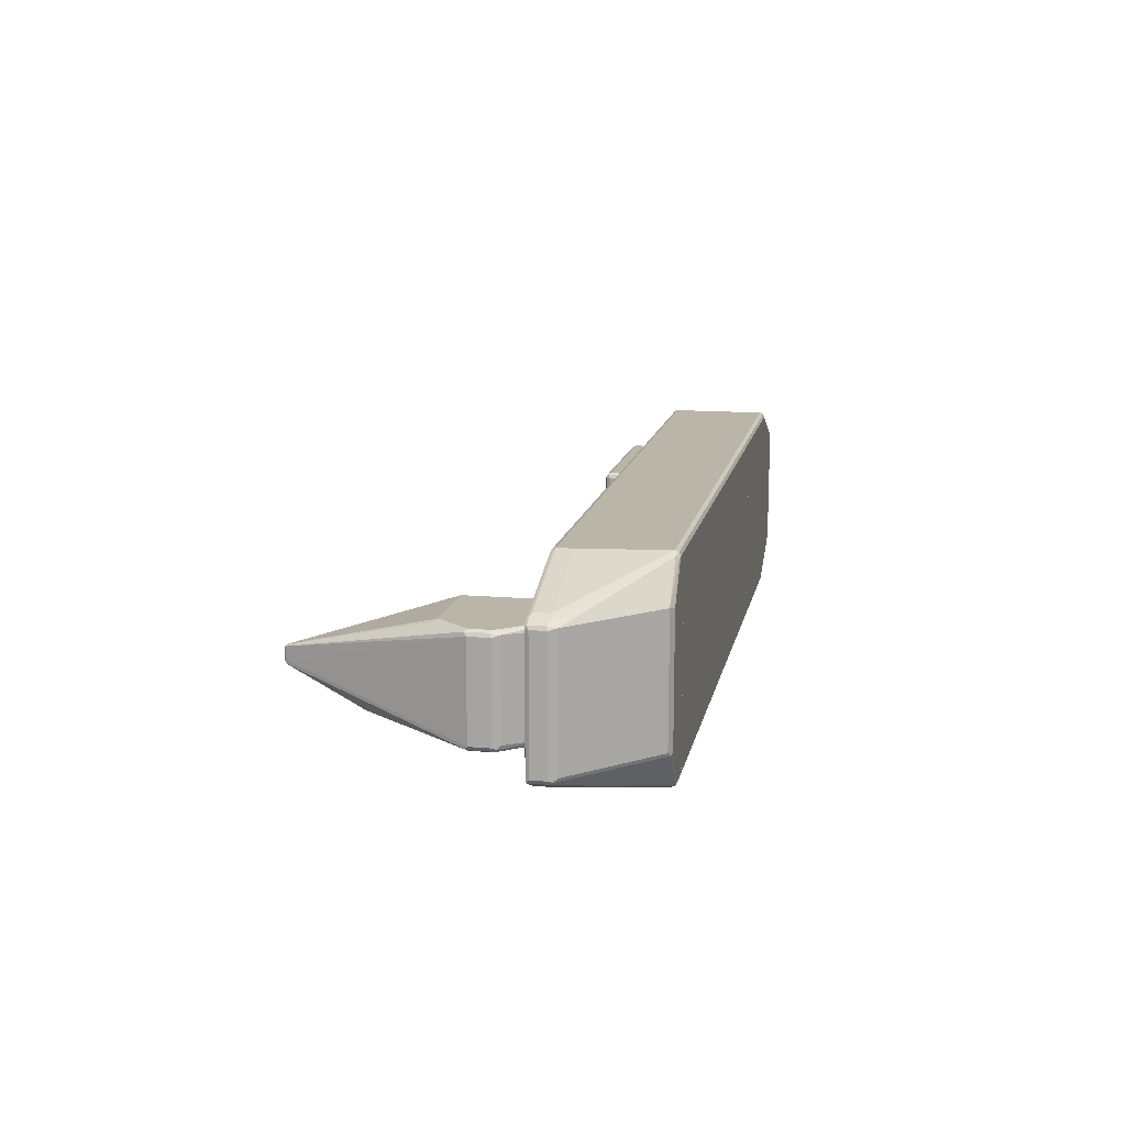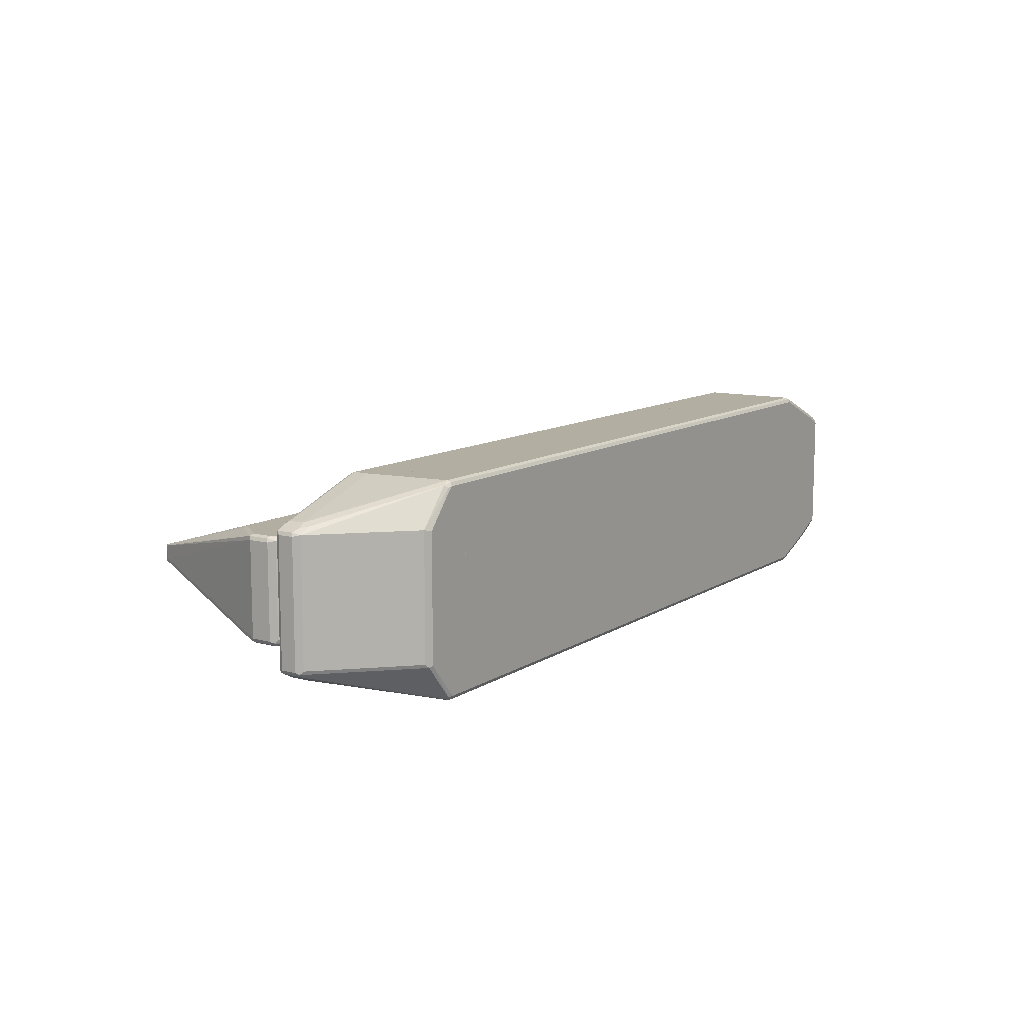
<metadata>
{"format":"obj","ext":"obj","renderer":"f3d","projection":"perspective","resolution":1024,"background":"white","views":[{"elev":13.6,"azim":-78.8,"up":"+Z"},{"elev":10.8,"azim":-56.6,"up":"+Z"}]}
</metadata>
<code>
v 0.387 -0.1328 -0.2043
v 0.387 -0.126 -0.2008
v 0.387 -0.3268 -0.2043
v -0.6627 -0.1328 -0.2043
v 0.2757 -0.09192 -0.1225
v 0.387 -0.126 0.2008
v -0.6627 -0.126 -0.2008
v 0.387 -0.3336 -0.2008
v -0.6627 -0.333 -0.2012
v -0.6627 -0.3268 -0.2043
v 0.2757 -0.09192 0.1225
v -0.6025 -0.09192 -0.1225
v 0.387 -0.1266 0.2012
v -0.6627 -0.126 0.2008
v -0.6094 -0.09533 -0.1225
v 0.387 -0.334 -0.2002
v -0.6627 -0.3336 -0.2008
v -0.6025 -0.09192 0.1225
v 0.387 -0.1328 0.2043
v -0.6627 -0.1328 0.2043
v -0.6077 -0.09449 0.1277
v -0.6094 -0.09533 0.1225
v 0.387 -0.3371 -0.194
v -0.6627 -0.3371 -0.194
v -0.6627 -0.3367 -0.1948
v 0.387 -0.3268 0.2043
v -0.6627 -0.3268 0.2043
v 0.387 -0.3371 0.194
v -0.6627 -0.3371 0.194
v 0.387 -0.3336 0.2008
v -0.6627 -0.3336 0.2008
v -0.6639 0.04087 -0.09192
v -0.6673 0.03746 -0.09872
v -0.669 0.04599 -0.09702
v -0.7405 0.3319 -0.01532
v -0.7354 0.3268 -0.0102
v -0.6639 0.04087 0.09192
v -0.6639 -0.1241 -0.09192
v -0.6741 0.04087 -0.1021
v -0.6673 -0.1241 -0.09872
v -0.7405 0.1992 -0.0766
v -0.7507 0.1889 -0.0868
v -0.7431 0.3319 -0.01532
v -0.7422 0.3336 -0.0102
v -0.7405 0.3345 -0.005099
v -0.7388 0.3336 -0.006799
v -0.7405 0.3345 0.01532
v -0.6673 0.0477 0.09532
v -0.6673 0.04087 0.09872
v -0.6639 -0.1241 0.09192
v -0.8273 0.04087 -0.1021
v -0.7524 0.1838 -0.0885
v -0.749 0.1804 -0.0885
v -0.6741 -0.1241 -0.1021
v -0.7533 0.1889 -0.0868
v -0.7456 0.3268 -0.0102
v -0.886 -0.01528 -0.09702
v -0.8886 -0.0204 -0.09192
v -0.7431 0.3319 0.01532
v -0.7405 0.3319 0.01786
v -0.669 0.04599 0.09958
v -0.6741 0.04087 0.1021
v -0.6683 -0.1241 0.09924
v -0.6673 -0.1241 0.09872
v -0.8784 -0.0204 -0.1021
v -0.8273 -0.1241 -0.1021
v -0.8818 -0.01358 -0.09872
v -0.8886 -0.0204 0.09192
v -0.8852 -0.0204 -0.09872
v -0.8886 -0.06125 -0.09192
v -0.8852 -0.01699 0.09872
v -0.8341 0.04429 0.09872
v -0.8273 0.04087 0.1021
v -0.6741 -0.1241 0.1021
v -0.8784 -0.06125 -0.1021
v -0.8341 -0.1241 -0.09872
v -0.8835 -0.06637 -0.09958
v -0.8886 -0.06125 0.09192
v -0.8852 -0.06125 -0.09872
v -0.8852 -0.06807 -0.09532
v -0.8852 -0.05784 0.09872
v -0.8784 -0.0204 0.1021
v -0.8273 -0.1241 0.1021
v -0.8375 -0.1241 -0.09192
v -0.8852 -0.06807 0.0885
v -0.8818 -0.0749 0.09532
v -0.8818 -0.0749 -0.0885
v -0.8784 -0.06125 0.1021
v -0.8341 -0.1241 0.09872
v -0.8767 -0.06978 0.1004
v -0.8375 -0.1241 0.09192
v -0.9396 -0.1634 0.1225
v -0.9363 -0.1703 0.1191
v -0.9328 -0.177 0.1259
v -0.9363 -0.16 0.1294
v -0.9396 -0.1328 0.1225
v -0.9396 -0.1634 -0.1225
v -0.9363 -0.1703 -0.1259
v -0.8818 -0.2281 0.1259
v -0.7184 -0.3302 0.1974
v -0.9141 -0.1788 0.1379
v -0.9277 -0.1719 0.1311
v -0.9328 -0.177 -0.1191
v -0.9363 -0.1294 0.1294
v -0.9295 -0.1634 0.1328
v -0.9363 -0.126 0.1225
v -0.9396 -0.1328 -0.1225
v -0.9363 -0.1634 -0.1294
v -0.9345 -0.1685 -0.1302
v -0.7916 -0.3115 -0.1302
v -0.7933 -0.3132 -0.1259
v -0.8818 -0.2281 -0.1191
v -0.8001 -0.3098 0.1259
v -0.7133 -0.3353 0.1924
v -0.7099 -0.3319 0.1992
v -0.7048 -0.3268 0.2043
v -0.7797 -0.3302 0.1259
v -0.909 -0.1634 0.143
v -0.9226 -0.1668 0.1362
v -0.9345 -0.1251 0.1277
v -0.9295 -0.1328 0.1328
v -0.9158 -0.1294 0.1396
v -0.9363 -0.126 -0.1225
v -0.9371 -0.1277 -0.1277
v -0.9363 -0.1328 -0.1294
v -0.9295 -0.1634 -0.1328
v -0.9141 -0.1685 -0.1404
v -0.7099 -0.3319 -0.2017
v -0.715 -0.3345 -0.1953
v -0.7712 -0.3319 -0.1302
v -0.7729 -0.3336 -0.1259
v -0.8001 -0.3098 -0.1191
v -0.715 -0.3371 0.1838
v -0.7048 -0.3371 0.194
v -0.7661 -0.3371 0.1225
v -0.7014 -0.3336 0.2008
v -0.6629 -0.3268 0.2043
v -0.7252 -0.1634 0.2043
v -0.8784 -0.1634 0.1532
v -0.7797 -0.3302 -0.1191
v -0.909 -0.1328 0.143
v -0.9141 -0.1251 0.1379
v -0.9107 -0.1243 0.1345
v -0.9311 -0.1243 0.1243
v -0.8835 -0.1251 0.1481
v -0.8784 -0.1328 0.1532
v -0.7933 -0.1294 0.1804
v -0.9295 -0.1251 -0.1213
v -0.9328 -0.126 -0.1294
v -0.9295 -0.1328 -0.1328
v -0.909 -0.1634 -0.143
v -0.7048 -0.3268 -0.2043
v -0.6629 -0.3268 -0.2043
v -0.6629 -0.3329 -0.2012
v -0.7048 -0.3336 -0.2008
v -0.7048 -0.3371 -0.194
v -0.715 -0.3371 -0.1838
v -0.7661 -0.3371 -0.1225
v -0.6629 -0.3371 0.194
v -0.6629 -0.3336 0.2008
v -0.6629 -0.1328 0.2043
v -0.7252 -0.1328 0.2043
v -0.8801 -0.1243 0.1447
v -0.8273 -0.1241 0.1021
v -0.8341 -0.1241 0.0987
v -0.8368 -0.1241 0.09342
v -0.8375 -0.1241 0.0919
v -0.8375 -0.1241 -0.0919
v -0.8222 -0.1251 0.1685
v -0.732 -0.1294 0.2008
v -0.7303 -0.1251 0.1992
v -0.8346 -0.1241 -0.0977
v -0.8341 -0.1241 -0.0987
v -0.9205 -0.1251 -0.1328
v -0.9124 -0.126 -0.1396
v -0.909 -0.1328 -0.143
v -0.8784 -0.1634 -0.1532
v -0.7252 -0.1634 -0.2043
v -0.6629 -0.1328 -0.2043
v -0.6629 -0.3336 -0.2008
v -0.6629 -0.3367 -0.1948
v -0.6629 -0.3371 -0.194
v -0.6629 -0.126 0.2008
v -0.7252 -0.126 0.2008
v -0.7269 -0.1243 0.1958
v -0.6741 -0.1241 0.1021
v -0.8283 -0.1241 -0.1016
v -0.8592 -0.1251 -0.1532
v -0.7899 -0.126 -0.1804
v -0.8273 -0.1241 -0.1021
v -0.8784 -0.1328 -0.1532
v -0.7252 -0.1328 -0.2043
v -0.6629 -0.126 -0.2008
v -0.6639 -0.1241 0.0919
v -0.6644 -0.1241 0.09294
v -0.6673 -0.1241 0.0987
v -0.6683 -0.1241 0.09922
v -0.7673 -0.1251 -0.1838
v -0.7286 -0.126 -0.2008
v -0.6741 -0.1241 -0.1021
v -0.7367 -0.1251 -0.194
v -0.7252 -0.1251 -0.1928
v -0.6673 -0.1241 -0.0987
v -0.6655 -0.1241 -0.09498
v -0.6639 -0.1241 -0.0919
v 0.7456 -0.03064 -0.1124
v 0.7422 -0.02384 -0.1089
v 0.7507 -0.02553 -0.1072
v 0.7524 -0.03405 -0.1089
v 0.7456 -0.1148 -0.1124
v 0.3983 -0.03064 -0.1124
v 0.7456 -0.02043 -0.1021
v 0.395 -0.02384 -0.1089
v 0.7524 -0.02384 -0.09871
v 0.7558 -0.03064 -0.1021
v 0.7524 -0.1148 -0.1089
v 0.3983 -0.1148 -0.1124
v 0.3915 -0.03064 -0.1089
v 0.3907 -0.02553 -0.1072
v 0.7456 -0.02043 0.1021
v 0.3983 -0.02043 -0.1021
v 0.7524 -0.02384 0.1055
v 0.7558 -0.1148 -0.1021
v 0.7558 -0.03064 0.1021
v 0.3915 -0.1148 -0.1089
v 0.3882 -0.1148 -0.1021
v 0.3882 -0.03064 -0.1021
v 0.3882 -0.03064 0.1021
v 0.3915 -0.02384 0.1021
v 0.3915 -0.02384 -0.1021
v 0.7456 -0.02384 0.1089
v 0.3983 -0.02043 0.1021
v 0.3932 -0.02299 0.1072
v 0.7507 -0.02553 0.1098
v 0.7558 -0.1148 0.1021
v 0.7524 -0.03064 0.1089
v 0.3882 -0.1148 0.1021
v 0.3893 -0.1148 0.1045
v 0.3915 -0.02724 0.1089
v 0.7456 -0.03064 0.1124
v 0.3983 -0.02384 0.1089
v 0.7524 -0.1148 0.1089
v 0.3915 -0.1148 0.1089
v 0.3983 -0.03064 0.1124
v 0.7456 -0.1148 0.1124
v 0.3983 -0.1148 0.1124
v 0.7252 -0.1328 -0.2043
v 0.7218 -0.126 -0.2008
v 0.7405 -0.1149 -0.1889
v 0.8903 -0.1209 -0.1447
v 0.8783 -0.1328 -0.1532
v 0.7252 -0.3268 -0.2043
v 0.3872 -0.1328 -0.2043
v 0.3872 -0.126 -0.2008
v 0.7456 -0.1148 -0.1123
v 0.8017 -0.1149 -0.1685
v 0.3984 -0.1148 -0.1123
v 0.863 -0.1149 -0.1481
v 0.8851 -0.1158 -0.1396
v 0.8937 -0.1175 -0.1379
v 0.9345 -0.1277 -0.1277
v 0.9226 -0.1294 -0.1362
v 0.909 -0.1328 -0.143
v 0.8783 -0.2553 -0.1532
v 0.7864 -0.3064 -0.1838
v 0.7933 -0.3098 -0.1804
v 0.783 -0.3302 -0.1804
v 0.732 -0.3302 -0.2008
v 0.7302 -0.3345 -0.1992
v 0.7252 -0.3336 -0.2008
v 0.3872 -0.3268 -0.2043
v 0.3872 -0.126 0.2008
v 0.3881 -0.1148 -0.1021
v 0.3915 -0.1148 -0.1089
v 0.3967 -0.1148 -0.1115
v 0.7524 -0.1148 -0.1089
v 0.8835 -0.1149 -0.1379
v 0.8886 -0.1158 -0.1362
v 0.9294 -0.1226 -0.1225
v 0.9363 -0.126 -0.1191
v 0.9397 -0.1328 -0.1225
v 0.9363 -0.1362 -0.1294
v 0.909 -0.2451 -0.143
v 0.9158 -0.2485 -0.1396
v 0.8341 -0.3302 -0.16
v 0.8324 -0.3345 -0.1583
v 0.8273 -0.3371 -0.1532
v 0.7252 -0.3371 -0.194
v 0.3872 -0.334 -0.2002
v 0.3872 -0.3336 -0.2008
v 0.3984 -0.1148 0.1123
v 0.3959 -0.1148 0.1111
v 0.3915 -0.1148 0.1089
v 0.3881 -0.1148 0.1021
v 0.3872 -0.1267 0.2012
v 0.7252 -0.126 0.2008
v 0.7354 -0.1251 0.1953
v 0.7534 -0.1148 -0.107
v 0.9281 -0.1251 0.1225
v 0.9363 -0.126 0.1259
v 0.7558 -0.1148 -0.1021
v 0.7558 -0.1148 0.1021
v 0.7524 -0.1148 0.1089
v 0.9397 -0.2451 -0.1225
v 0.9397 -0.1328 0.1225
v 0.9363 -0.2485 -0.1294
v 0.8954 -0.2996 -0.1396
v 0.8851 -0.32 -0.1396
v 0.8835 -0.3294 -0.1379
v 0.8937 -0.3345 -0.1277
v 0.8682 -0.3371 -0.1328
v 0.3872 -0.3371 -0.194
v 0.7456 -0.1148 0.1123
v 0.3872 -0.1328 0.2043
v 0.7302 -0.1277 0.2017
v 0.7864 -0.126 0.1804
v 0.766 -0.1251 0.1851
v 0.9192 -0.1251 0.1341
v 0.9345 -0.1277 0.1302
v 0.9363 -0.1328 0.1294
v 0.7508 -0.1148 0.1097
v 0.9397 -0.2451 0.1225
v 0.909 -0.3166 -0.1225
v 0.9056 -0.32 -0.1294
v 0.8988 -0.3281 -0.1302
v 0.8886 -0.3371 -0.1225
v 0.9022 -0.3302 -0.1225
v 0.3872 -0.3371 0.194
v 0.7252 -0.1328 0.2043
v 0.3872 -0.3268 0.2043
v 0.8835 -0.1277 0.1506
v 0.909 -0.126 0.1396
v 0.9141 -0.1277 0.1404
v 0.909 -0.1328 0.143
v 0.9363 -0.2451 0.1294
v 0.9371 -0.2502 0.1277
v 0.9065 -0.3217 0.1277
v 0.909 -0.3166 0.1225
v 0.9039 -0.3243 -0.1277
v 0.8886 -0.3371 0.1225
v 0.9022 -0.3302 0.1225
v 0.3872 -0.3336 0.2008
v 0.7252 -0.3371 0.194
v 0.7252 -0.3268 0.2043
v 0.8783 -0.1328 0.1532
v 0.909 -0.2451 0.143
v 0.9307 -0.2553 0.1302
v 0.9103 -0.2553 0.1404
v 0.9001 -0.3268 0.1302
v 0.8962 -0.3319 0.1277
v 0.892 -0.3336 0.1294
v 0.8682 -0.3371 0.1328
v 0.7286 -0.3336 0.2008
v 0.8477 -0.3371 0.143
v 0.8796 -0.3268 0.1404
v 0.8899 -0.3064 0.1404
v 0.8886 -0.2962 0.143
v 0.8783 -0.2451 0.1532
v 0.9022 -0.2962 0.1362
v 0.8809 -0.3319 0.1379
v 0.8716 -0.3336 0.1396
v 0.8511 -0.3336 0.1498
f 1 2 6
f 1 6 13
f 1 13 19
f 1 19 26
f 1 26 30
f 1 30 28
f 1 28 23
f 1 23 16
f 1 16 8
f 1 8 3
f 1 3 10
f 1 10 4
f 1 4 7
f 1 7 2
f 2 5 11
f 2 11 6
f 2 7 12
f 2 12 5
f 3 8 9
f 3 9 10
f 4 10 9
f 4 9 17
f 4 17 25
f 4 25 24
f 4 24 29
f 4 29 31
f 4 31 27
f 4 27 20
f 4 20 14
f 4 14 7
f 5 12 18
f 5 18 11
f 6 11 18
f 6 18 14
f 6 14 13
f 7 14 22
f 7 22 15
f 7 15 12
f 8 16 17
f 8 17 9
f 12 15 22
f 12 22 18
f 13 14 20
f 13 20 19
f 14 18 21
f 14 21 22
f 16 23 24
f 16 24 25
f 16 25 17
f 18 22 21
f 19 20 27
f 19 27 26
f 23 28 29
f 23 29 24
f 26 27 31
f 26 31 30
f 28 30 31
f 28 31 29
f 32 33 34
f 32 34 35
f 32 35 36
f 32 36 37
f 32 37 50
f 32 50 38
f 32 38 40
f 32 40 33
f 33 39 34
f 33 40 54
f 33 54 39
f 34 39 41
f 34 41 35
f 35 41 42
f 35 42 55
f 35 55 43
f 35 43 44
f 35 44 45
f 35 45 46
f 35 46 36
f 36 46 47
f 36 47 37
f 37 47 48
f 37 48 49
f 37 49 64
f 37 64 50
f 38 50 64
f 38 64 63
f 38 63 74
f 38 74 83
f 38 83 89
f 38 89 91
f 38 91 84
f 38 84 76
f 38 76 66
f 38 66 54
f 38 54 40
f 39 51 52
f 39 52 53
f 39 53 42
f 39 42 41
f 39 54 66
f 39 66 75
f 39 75 65
f 39 65 51
f 42 53 52
f 42 52 55
f 43 56 44
f 43 55 57
f 43 57 58
f 43 58 56
f 44 47 45
f 44 56 59
f 44 59 47
f 45 47 46
f 47 59 60
f 47 60 48
f 48 61 49
f 48 60 61
f 49 61 62
f 49 62 63
f 49 63 64
f 51 65 52
f 52 65 55
f 55 65 67
f 55 67 57
f 56 58 68
f 56 68 59
f 57 67 65
f 57 65 69
f 57 69 58
f 58 69 79
f 58 79 70
f 58 70 78
f 58 78 68
f 59 68 71
f 59 71 60
f 60 71 72
f 60 72 73
f 60 73 62
f 60 62 61
f 62 73 82
f 62 82 88
f 62 88 83
f 62 83 74
f 62 74 63
f 65 75 79
f 65 79 69
f 66 76 77
f 66 77 75
f 68 78 81
f 68 81 71
f 70 79 80
f 70 80 85
f 70 85 78
f 71 81 88
f 71 88 82
f 71 82 73
f 71 73 72
f 75 77 79
f 76 84 80
f 76 80 77
f 77 80 79
f 78 85 86
f 78 86 81
f 80 87 86
f 80 86 85
f 80 84 87
f 81 86 88
f 83 88 90
f 83 90 89
f 84 91 86
f 84 86 87
f 86 90 88
f 86 91 89
f 86 89 90
f 92 93 94
f 92 94 95
f 92 95 104
f 92 104 96
f 92 96 107
f 92 107 97
f 92 97 98
f 92 98 93
f 93 98 103
f 93 103 94
f 94 99 100
f 94 100 101
f 94 101 102
f 94 102 105
f 94 105 95
f 94 103 112
f 94 112 99
f 95 105 121
f 95 121 104
f 96 104 106
f 96 106 123
f 96 123 107
f 97 107 125
f 97 125 108
f 97 108 98
f 98 108 109
f 98 109 110
f 98 110 111
f 98 111 112
f 98 112 103
f 99 113 100
f 99 112 132
f 99 132 113
f 100 114 115
f 100 115 116
f 100 116 101
f 100 113 117
f 100 117 114
f 101 118 119
f 101 119 105
f 101 105 102
f 101 116 118
f 104 120 106
f 104 121 141
f 104 141 122
f 104 122 142
f 104 142 120
f 105 119 118
f 105 118 141
f 105 141 121
f 106 120 123
f 107 123 124
f 107 124 125
f 108 125 150
f 108 150 126
f 108 126 109
f 109 126 151
f 109 151 127
f 109 127 128
f 109 128 129
f 109 129 110
f 110 130 131
f 110 131 111
f 110 129 130
f 111 131 140
f 111 140 132
f 111 132 112
f 113 132 140
f 113 140 117
f 114 133 134
f 114 134 115
f 114 117 135
f 114 135 133
f 115 134 136
f 115 136 116
f 116 136 160
f 116 160 137
f 116 137 161
f 116 161 162
f 116 162 138
f 116 138 139
f 116 139 118
f 117 140 158
f 117 158 135
f 118 139 146
f 118 146 141
f 120 142 143
f 120 143 144
f 120 144 123
f 122 145 142
f 122 141 146
f 122 146 147
f 122 147 169
f 122 169 145
f 123 148 149
f 123 149 124
f 123 144 148
f 124 149 125
f 125 149 150
f 126 150 176
f 126 176 151
f 127 151 152
f 127 152 128
f 128 152 153
f 128 153 154
f 128 154 155
f 128 155 129
f 129 155 156
f 129 156 157
f 129 157 158
f 129 158 131
f 129 131 130
f 131 158 140
f 133 135 158
f 133 158 157
f 133 157 156
f 133 156 182
f 133 182 159
f 133 159 134
f 134 159 160
f 134 160 136
f 137 160 159
f 137 159 182
f 137 182 181
f 137 181 180
f 137 180 154
f 137 154 153
f 137 153 179
f 137 179 193
f 137 193 183
f 137 183 161
f 138 162 146
f 138 146 139
f 142 145 163
f 142 163 143
f 143 163 164
f 143 164 144
f 144 164 165
f 144 165 166
f 144 166 167
f 144 167 168
f 144 168 148
f 145 169 163
f 146 162 147
f 147 162 170
f 147 170 171
f 147 171 169
f 148 168 172
f 148 172 173
f 148 173 174
f 148 174 149
f 149 174 175
f 149 175 176
f 149 176 150
f 151 176 191
f 151 191 177
f 151 177 152
f 152 178 192
f 152 192 179
f 152 179 153
f 152 177 178
f 154 180 155
f 155 180 181
f 155 181 156
f 156 181 182
f 161 183 184
f 161 184 162
f 162 184 171
f 162 171 170
f 163 169 185
f 163 185 164
f 164 185 186
f 164 186 197
f 164 197 196
f 164 196 195
f 164 195 194
f 164 194 205
f 164 205 204
f 164 204 203
f 164 203 200
f 164 200 190
f 164 190 187
f 164 187 173
f 164 173 172
f 164 172 168
f 164 168 167
f 164 167 166
f 164 166 165
f 169 171 185
f 171 184 183
f 171 183 185
f 173 187 174
f 174 188 189
f 174 189 175
f 174 187 190
f 174 190 188
f 175 191 176
f 175 189 191
f 177 191 192
f 177 192 178
f 179 192 199
f 179 199 193
f 183 194 195
f 183 195 196
f 183 196 185
f 183 193 205
f 183 205 194
f 185 196 197
f 185 197 186
f 188 190 198
f 188 198 189
f 189 198 201
f 189 201 199
f 189 199 192
f 189 192 191
f 190 200 201
f 190 201 198
f 193 199 201
f 193 201 202
f 193 202 203
f 193 203 204
f 193 204 205
f 200 203 202
f 200 202 201
f 206 207 208
f 206 208 209
f 206 209 216
f 206 216 210
f 206 210 217
f 206 217 211
f 206 211 213
f 206 213 207
f 207 212 208
f 207 213 221
f 207 221 212
f 208 212 214
f 208 214 215
f 208 215 209
f 209 215 223
f 209 223 216
f 210 216 223
f 210 223 235
f 210 235 242
f 210 242 245
f 210 245 246
f 210 246 243
f 210 243 238
f 210 238 237
f 210 237 226
f 210 226 225
f 210 225 217
f 211 217 225
f 211 225 218
f 211 218 219
f 211 219 213
f 212 220 222
f 212 222 214
f 212 221 232
f 212 232 220
f 213 219 221
f 214 222 224
f 214 224 215
f 215 224 235
f 215 235 223
f 218 225 219
f 219 225 226
f 219 226 227
f 219 227 228
f 219 228 229
f 219 229 230
f 219 230 221
f 220 231 222
f 220 232 241
f 220 241 231
f 221 230 233
f 221 233 232
f 222 231 234
f 222 234 224
f 224 234 236
f 224 236 242
f 224 242 235
f 226 237 228
f 226 228 227
f 228 238 239
f 228 239 229
f 228 237 238
f 229 239 233
f 229 233 230
f 231 240 234
f 231 241 244
f 231 244 240
f 232 233 241
f 233 239 241
f 234 240 236
f 236 240 245
f 236 245 242
f 238 243 239
f 239 243 246
f 239 246 244
f 239 244 241
f 240 244 246
f 240 246 245
f 247 248 249
f 247 249 250
f 247 250 251
f 247 251 264
f 247 264 252
f 247 252 271
f 247 271 253
f 247 253 254
f 247 254 248
f 248 254 249
f 249 255 256
f 249 256 250
f 249 254 257
f 249 257 255
f 250 258 259
f 250 259 260
f 250 260 261
f 250 261 262
f 250 262 263
f 250 263 251
f 250 256 258
f 251 263 283
f 251 283 264
f 252 264 265
f 252 265 266
f 252 266 267
f 252 267 268
f 252 268 269
f 252 269 270
f 252 270 290
f 252 290 271
f 253 271 290
f 253 290 289
f 253 289 312
f 253 312 328
f 253 328 342
f 253 342 330
f 253 330 314
f 253 314 295
f 253 295 272
f 253 272 254
f 254 272 294
f 254 294 273
f 254 273 274
f 254 274 275
f 254 275 257
f 255 276 277
f 255 277 258
f 255 258 256
f 255 257 275
f 255 275 274
f 255 274 273
f 255 273 294
f 255 294 293
f 255 293 292
f 255 292 291
f 255 291 313
f 255 313 321
f 255 321 303
f 255 303 302
f 255 302 301
f 255 301 298
f 255 298 276
f 258 277 259
f 259 277 260
f 260 277 278
f 260 278 279
f 260 279 261
f 261 279 280
f 261 280 281
f 261 281 282
f 261 282 262
f 262 282 306
f 262 306 284
f 262 284 283
f 262 283 263
f 264 283 265
f 265 283 266
f 266 283 284
f 266 284 285
f 266 285 267
f 267 269 268
f 267 285 286
f 267 286 269
f 269 286 287
f 269 287 288
f 269 288 289
f 269 289 270
f 270 289 290
f 272 291 292
f 272 292 293
f 272 293 294
f 272 295 296
f 272 296 297
f 272 297 291
f 276 298 277
f 277 299 300
f 277 300 279
f 277 279 278
f 277 298 301
f 277 301 302
f 277 302 303
f 277 303 299
f 279 300 280
f 280 300 305
f 280 305 281
f 281 304 306
f 281 306 282
f 281 305 322
f 281 322 304
f 284 306 307
f 284 307 285
f 285 307 308
f 285 308 309
f 285 309 286
f 286 309 310
f 286 310 311
f 286 311 287
f 287 311 326
f 287 326 340
f 287 340 352
f 287 352 354
f 287 354 343
f 287 343 328
f 287 328 312
f 287 312 288
f 288 312 289
f 291 297 313
f 295 314 315
f 295 315 296
f 296 315 316
f 296 316 297
f 297 316 317
f 297 317 313
f 299 318 300
f 299 303 318
f 300 319 320
f 300 320 305
f 300 318 319
f 303 321 318
f 304 322 338
f 304 338 323
f 304 323 324
f 304 324 306
f 305 320 335
f 305 335 322
f 306 324 307
f 307 324 308
f 308 324 309
f 309 324 325
f 309 325 310
f 310 326 311
f 310 325 327
f 310 327 326
f 313 317 318
f 313 318 321
f 314 329 315
f 314 330 344
f 314 344 329
f 315 329 331
f 315 331 316
f 316 331 332
f 316 332 318
f 316 318 317
f 318 332 333
f 318 333 319
f 319 333 334
f 319 334 320
f 320 334 346
f 320 346 335
f 322 335 336
f 322 336 337
f 322 337 338
f 323 338 337
f 323 337 327
f 323 327 339
f 323 339 324
f 324 339 325
f 325 339 327
f 326 327 341
f 326 341 340
f 327 337 341
f 328 343 353
f 328 353 342
f 329 344 358
f 329 358 345
f 329 345 331
f 330 342 353
f 330 353 344
f 331 345 334
f 331 334 333
f 331 333 332
f 334 345 358
f 334 358 346
f 335 347 336
f 335 346 348
f 335 348 347
f 336 347 349
f 336 349 337
f 337 349 341
f 340 341 350
f 340 350 351
f 340 351 352
f 341 349 350
f 343 354 362
f 343 362 353
f 344 353 355
f 344 355 356
f 344 356 357
f 344 357 346
f 344 346 358
f 346 357 356
f 346 356 348
f 347 348 356
f 347 356 359
f 347 359 349
f 349 351 350
f 349 359 356
f 349 356 355
f 349 355 360
f 349 360 351
f 351 360 361
f 351 361 352
f 352 361 362
f 352 362 354
f 353 362 355
f 355 362 360
f 360 362 361

</code>
